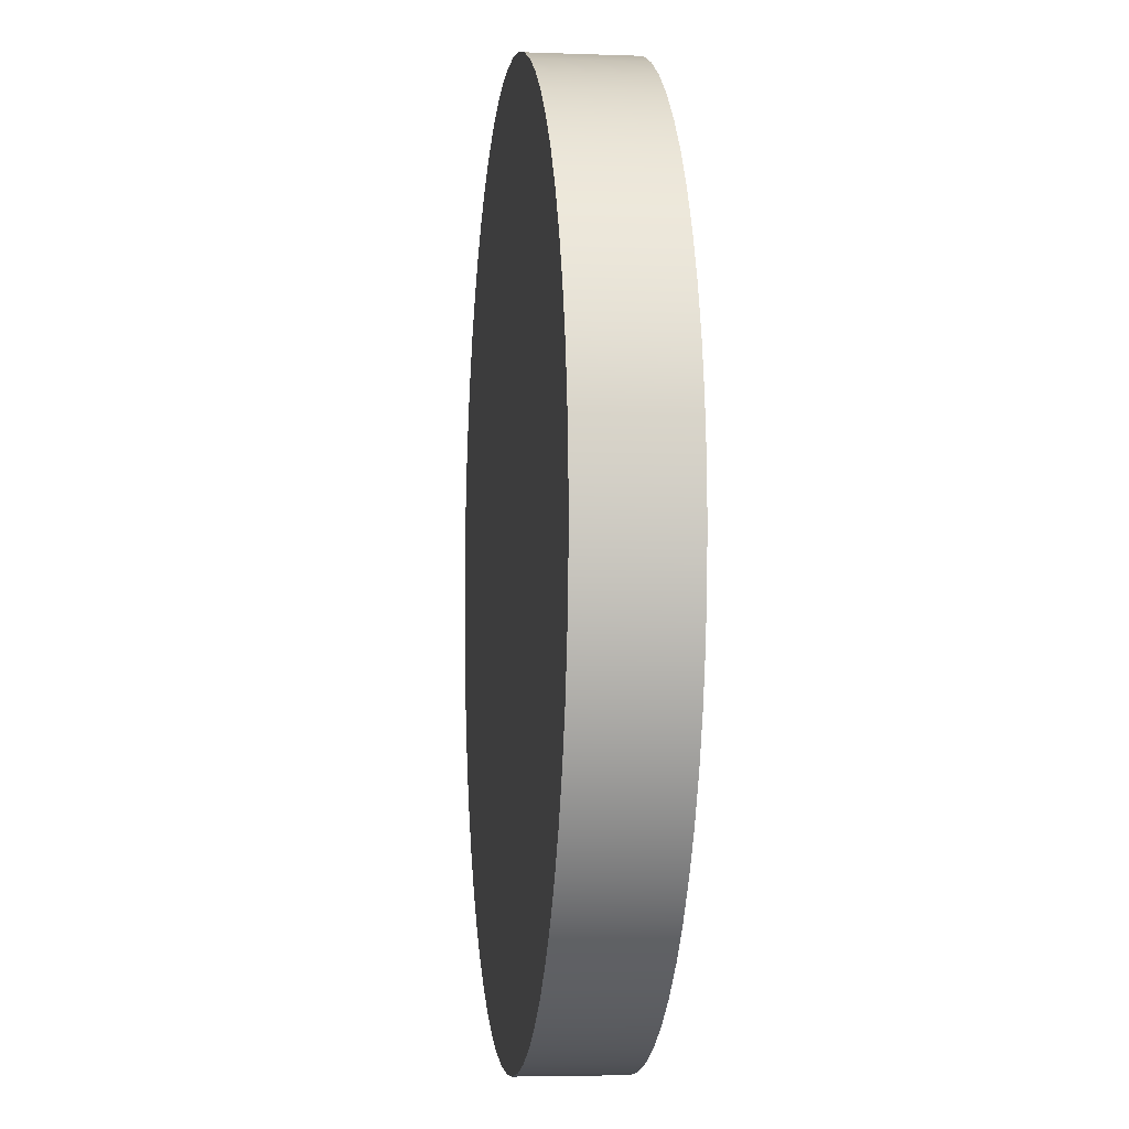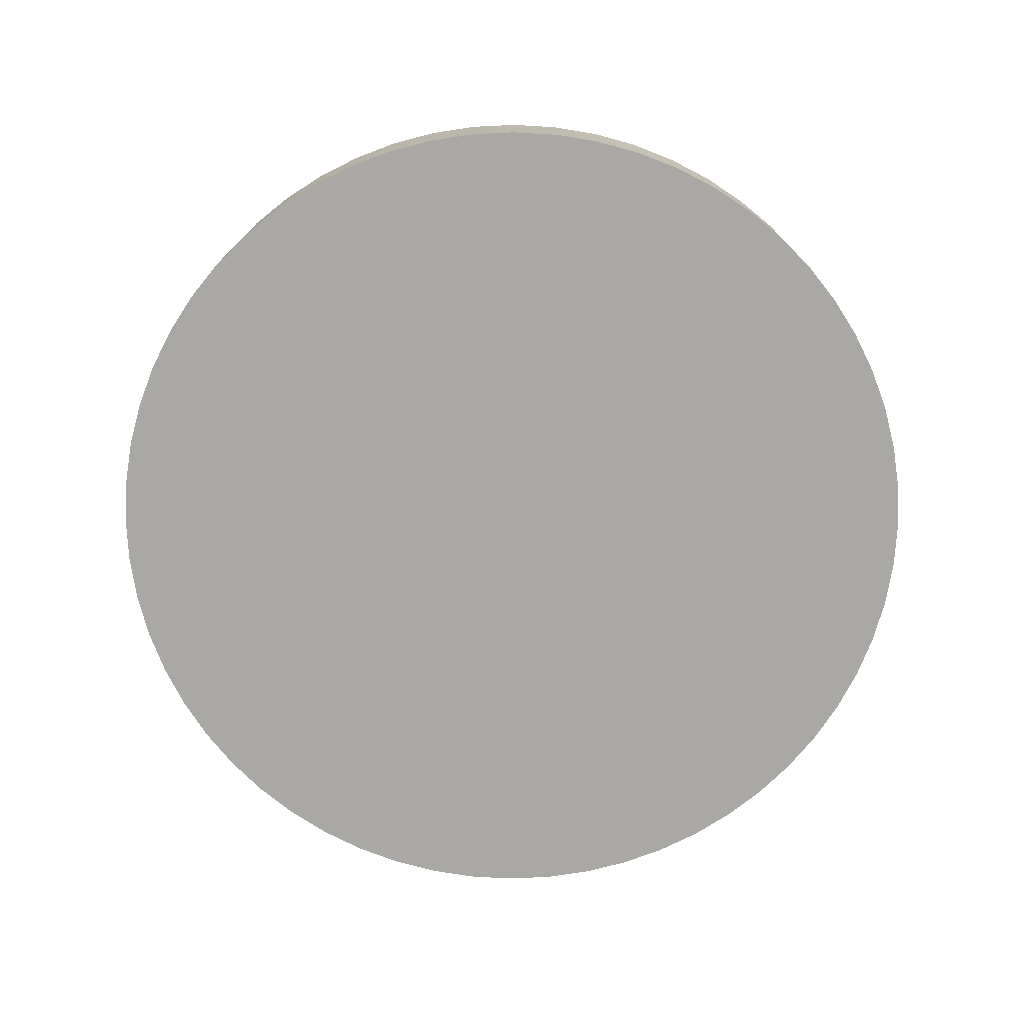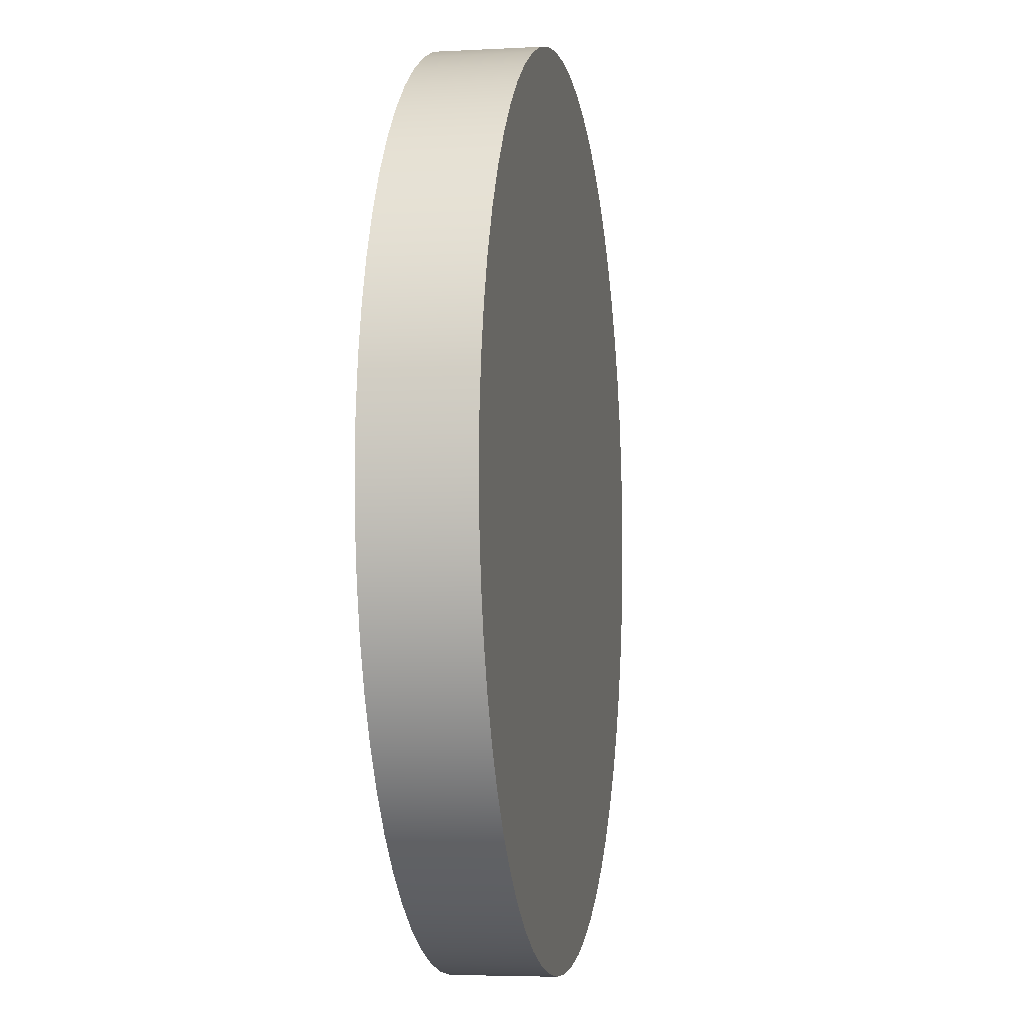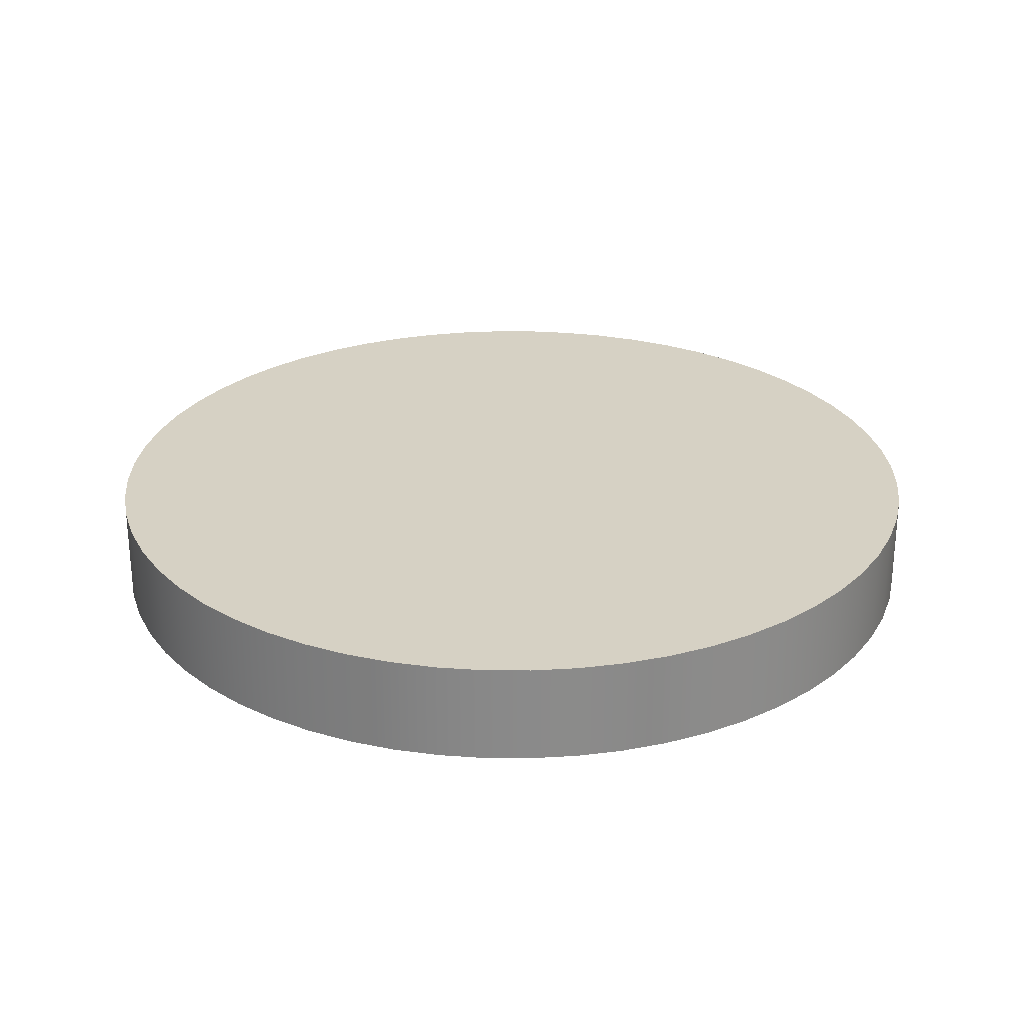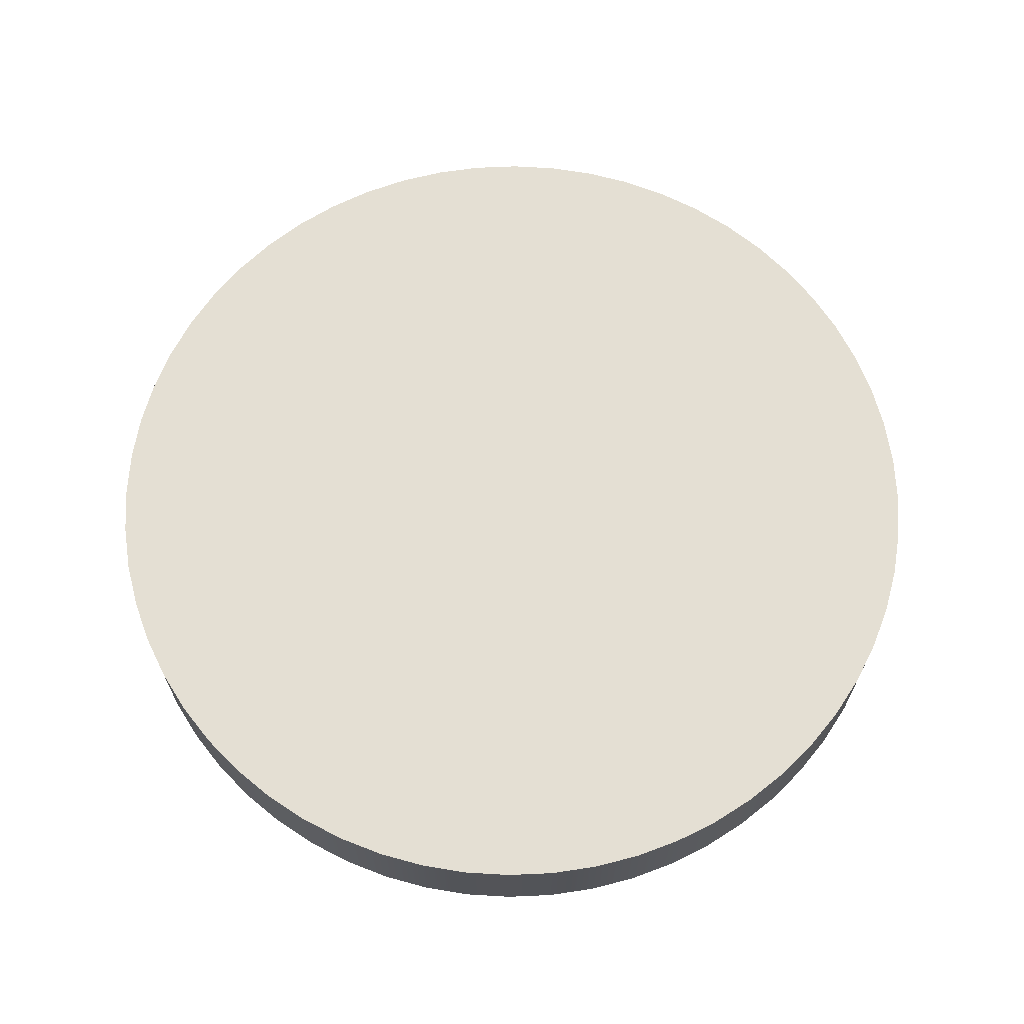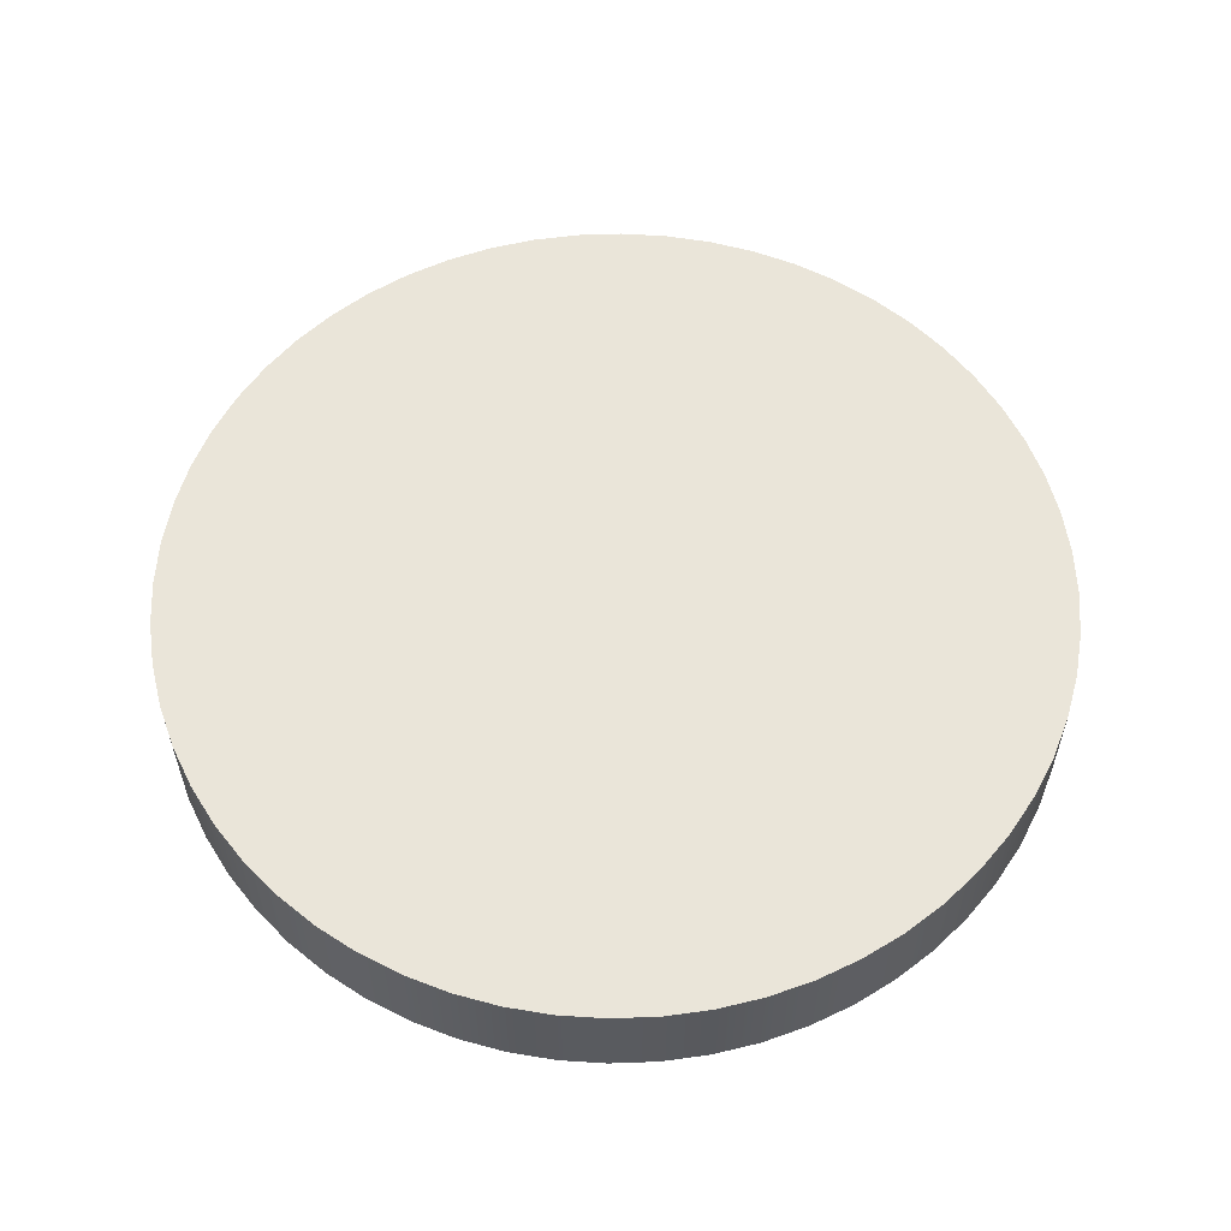
<metadata>
{"format":"obj","ext":"obj","renderer":"f3d","projection":"perspective","resolution":1024,"background":"white","views":[{"elev":-4.4,"azim":-96.9,"up":"+Y"},{"elev":-74.9,"azim":95.7,"up":"+Z"},{"elev":-4.6,"azim":-80.1,"up":"+Y"},{"elev":26.7,"azim":45.6,"up":"+Z"},{"elev":66.5,"azim":-125.6,"up":"+Z"},{"elev":57.7,"azim":66.8,"up":"+Z"}]}
</metadata>
<code>
v 0.75 2.5 0.4
v 0.7596 2.683 0.4
v 0.7882 2.864 0.4
v 0.8357 3.041 0.4
v 0.9013 3.212 0.4
v 0.9845 3.375 0.4
v 1.084 3.529 0.4
v 1.199 3.671 0.4
v 1.329 3.801 0.4
v 1.471 3.916 0.4
v 1.625 4.016 0.4
v 1.788 4.099 0.4
v 1.959 4.164 0.4
v 2.136 4.212 0.4
v 2.317 4.24 0.4
v 2.5 4.25 0.4
v 2.683 4.24 0.4
v 2.864 4.212 0.4
v 3.041 4.164 0.4
v 3.212 4.099 0.4
v 3.375 4.016 0.4
v 3.529 3.916 0.4
v 3.671 3.801 0.4
v 3.801 3.671 0.4
v 3.916 3.529 0.4
v 4.016 3.375 0.4
v 4.099 3.212 0.4
v 4.164 3.041 0.4
v 4.212 2.864 0.4
v 4.24 2.683 0.4
v 4.25 2.5 0.4
v 4.24 2.317 0.4
v 4.212 2.136 0.4
v 4.164 1.959 0.4
v 4.099 1.788 0.4
v 4.016 1.625 0.4
v 3.916 1.471 0.4
v 3.801 1.329 0.4
v 3.671 1.199 0.4
v 3.529 1.084 0.4
v 3.375 0.9845 0.4
v 3.212 0.9013 0.4
v 3.041 0.8357 0.4
v 2.864 0.7882 0.4
v 2.683 0.7596 0.4
v 2.5 0.75 0.4
v 2.317 0.7596 0.4
v 2.136 0.7882 0.4
v 1.959 0.8357 0.4
v 1.788 0.9013 0.4
v 1.625 0.9845 0.4
v 1.471 1.084 0.4
v 1.329 1.199 0.4
v 1.199 1.329 0.4
v 1.084 1.471 0.4
v 0.9845 1.625 0.4
v 0.9013 1.788 0.4
v 0.8357 1.959 0.4
v 0.7882 2.136 0.4
v 0.7596 2.317 0.4
v 0.75 2.5 0
v 0.7596 2.317 0
v 0.7882 2.136 0
v 0.8357 1.959 0
v 0.9013 1.788 0
v 0.9845 1.625 0
v 1.084 1.471 0
v 1.199 1.329 0
v 1.329 1.199 0
v 1.471 1.084 0
v 1.625 0.9845 0
v 1.788 0.9013 0
v 1.959 0.8357 0
v 2.136 0.7882 0
v 2.317 0.7596 0
v 2.5 0.75 0
v 2.683 0.7596 0
v 2.864 0.7882 0
v 3.041 0.8357 0
v 3.212 0.9013 0
v 3.375 0.9845 0
v 3.529 1.084 0
v 3.671 1.199 0
v 3.801 1.329 0
v 3.916 1.471 0
v 4.016 1.625 0
v 4.099 1.788 0
v 4.164 1.959 0
v 4.212 2.136 0
v 4.24 2.317 0
v 4.25 2.5 0
v 4.24 2.683 0
v 4.212 2.864 0
v 4.164 3.041 0
v 4.099 3.212 0
v 4.016 3.375 0
v 3.916 3.529 0
v 3.801 3.671 0
v 3.671 3.801 0
v 3.529 3.916 0
v 3.375 4.016 0
v 3.212 4.099 0
v 3.041 4.164 0
v 2.864 4.212 0
v 2.683 4.24 0
v 2.5 4.25 0
v 2.317 4.24 0
v 2.136 4.212 0
v 1.959 4.164 0
v 1.788 4.099 0
v 1.625 4.016 0
v 1.471 3.916 0
v 1.329 3.801 0
v 1.199 3.671 0
v 1.084 3.529 0
v 0.9845 3.375 0
v 0.9013 3.212 0
v 0.8357 3.041 0
v 0.7882 2.864 0
v 0.7596 2.683 0
v 0.75 2.5 0
v 0.75 2.5 0.4
v 0.75 2.5 0.4
v 0.7596 2.317 0.4
v 0.7882 2.136 0.4
v 0.8357 1.959 0.4
v 0.9013 1.788 0.4
v 0.9845 1.625 0.4
v 1.084 1.471 0.4
v 1.199 1.329 0.4
v 1.329 1.199 0.4
v 1.471 1.084 0.4
v 1.625 0.9845 0.4
v 1.788 0.9013 0.4
v 1.959 0.8357 0.4
v 2.136 0.7882 0.4
v 2.317 0.7596 0.4
v 2.5 0.75 0.4
v 2.683 0.7596 0.4
v 2.864 0.7882 0.4
v 3.041 0.8357 0.4
v 3.212 0.9013 0.4
v 3.375 0.9845 0.4
v 3.529 1.084 0.4
v 3.671 1.199 0.4
v 3.801 1.329 0.4
v 3.916 1.471 0.4
v 4.016 1.625 0.4
v 4.099 1.788 0.4
v 4.164 1.959 0.4
v 4.212 2.136 0.4
v 4.24 2.317 0.4
v 4.25 2.5 0.4
v 4.24 2.683 0.4
v 4.212 2.864 0.4
v 4.164 3.041 0.4
v 4.099 3.212 0.4
v 4.016 3.375 0.4
v 3.916 3.529 0.4
v 3.801 3.671 0.4
v 3.671 3.801 0.4
v 3.529 3.916 0.4
v 3.375 4.016 0.4
v 3.212 4.099 0.4
v 3.041 4.164 0.4
v 2.864 4.212 0.4
v 2.683 4.24 0.4
v 2.5 4.25 0.4
v 2.317 4.24 0.4
v 2.136 4.212 0.4
v 1.959 4.164 0.4
v 1.788 4.099 0.4
v 1.625 4.016 0.4
v 1.471 3.916 0.4
v 1.329 3.801 0.4
v 1.199 3.671 0.4
v 1.084 3.529 0.4
v 0.9845 3.375 0.4
v 0.9013 3.212 0.4
v 0.8357 3.041 0.4
v 0.7882 2.864 0.4
v 0.7596 2.683 0.4
v 0.75 2.5 0
v 0.7596 2.683 0
v 0.7882 2.864 0
v 0.8357 3.041 0
v 0.9013 3.212 0
v 0.9845 3.375 0
v 1.084 3.529 0
v 1.199 3.671 0
v 1.329 3.801 0
v 1.471 3.916 0
v 1.625 4.016 0
v 1.788 4.099 0
v 1.959 4.164 0
v 2.136 4.212 0
v 2.317 4.24 0
v 2.5 4.25 0
v 2.683 4.24 0
v 2.864 4.212 0
v 3.041 4.164 0
v 3.212 4.099 0
v 3.375 4.016 0
v 3.529 3.916 0
v 3.671 3.801 0
v 3.801 3.671 0
v 3.916 3.529 0
v 4.016 3.375 0
v 4.099 3.212 0
v 4.164 3.041 0
v 4.212 2.864 0
v 4.24 2.683 0
v 4.25 2.5 0
v 4.24 2.317 0
v 4.212 2.136 0
v 4.164 1.959 0
v 4.099 1.788 0
v 4.016 1.625 0
v 3.916 1.471 0
v 3.801 1.329 0
v 3.671 1.199 0
v 3.529 1.084 0
v 3.375 0.9845 0
v 3.212 0.9013 0
v 3.041 0.8357 0
v 2.864 0.7882 0
v 2.683 0.7596 0
v 2.5 0.75 0
v 2.317 0.7596 0
v 2.136 0.7882 0
v 1.959 0.8357 0
v 1.788 0.9013 0
v 1.625 0.9845 0
v 1.471 1.084 0
v 1.329 1.199 0
v 1.199 1.329 0
v 1.084 1.471 0
v 0.9845 1.625 0
v 0.9013 1.788 0
v 0.8357 1.959 0
v 0.7882 2.136 0
v 0.7596 2.317 0
g 81ddd692-e317-11ea-9287-54bf646e7e1f
f 2 120 1
f 1 120 121
f 122 61 60
f 60 61 62
f 60 62 59
f 59 62 63
f 59 63 58
f 58 63 64
f 58 64 57
f 57 64 65
f 57 65 56
f 56 65 66
f 56 66 55
f 55 66 67
f 55 67 54
f 54 67 68
f 54 68 53
f 53 68 69
f 53 69 52
f 52 69 70
f 52 70 51
f 51 70 71
f 51 71 50
f 50 71 72
f 50 72 49
f 49 72 73
f 49 73 48
f 48 73 74
f 48 74 47
f 47 74 75
f 47 75 46
f 46 75 76
f 46 76 45
f 45 76 77
f 45 77 44
f 44 77 78
f 44 78 43
f 43 78 79
f 43 79 42
f 42 79 80
f 42 80 41
f 41 80 81
f 41 81 40
f 40 81 82
f 40 82 39
f 39 82 83
f 39 83 38
f 38 83 84
f 38 84 37
f 37 84 85
f 37 85 36
f 36 85 86
f 36 86 35
f 35 86 87
f 35 87 34
f 34 87 88
f 34 88 33
f 33 88 89
f 33 89 32
f 32 89 90
f 32 90 31
f 31 90 91
f 31 91 30
f 30 91 92
f 30 92 29
f 29 92 93
f 29 93 28
f 28 93 94
f 28 94 27
f 27 94 95
f 27 95 26
f 26 95 96
f 26 96 25
f 25 96 97
f 25 97 24
f 24 97 98
f 24 98 23
f 23 98 99
f 23 99 22
f 22 99 100
f 22 100 21
f 21 100 101
f 21 101 20
f 20 101 102
f 20 102 19
f 19 102 103
f 19 103 18
f 18 103 104
f 18 104 17
f 17 104 105
f 17 105 16
f 16 105 106
f 16 106 15
f 15 106 107
f 15 107 14
f 14 107 108
f 14 108 13
f 13 108 109
f 13 109 12
f 12 109 110
f 12 110 11
f 11 110 111
f 11 111 10
f 10 111 112
f 10 112 9
f 9 112 113
f 9 113 8
f 8 113 114
f 8 114 7
f 7 114 115
f 7 115 6
f 6 115 116
f 6 116 5
f 5 116 117
f 5 117 4
f 4 117 118
f 4 118 3
f 3 118 119
f 3 119 2
f 2 119 120
g 81ddfda2-e317-11ea-9550-54bf646e7e1f
f 124 152 123
f 123 152 153
f 123 153 182
f 182 153 154
f 182 154 181
f 181 154 155
f 181 155 180
f 180 155 156
f 180 156 179
f 179 156 157
f 179 157 178
f 178 157 158
f 178 158 177
f 177 158 159
f 177 159 176
f 176 159 160
f 176 160 175
f 175 160 161
f 175 161 174
f 174 161 162
f 174 162 173
f 173 162 163
f 173 163 172
f 172 163 164
f 172 164 171
f 171 164 165
f 171 165 170
f 170 165 166
f 170 166 169
f 169 166 167
f 169 167 168
f 152 124 151
f 151 124 125
f 151 125 150
f 150 125 126
f 150 126 149
f 149 126 127
f 149 127 148
f 148 127 128
f 148 128 147
f 147 128 129
f 147 129 146
f 146 129 130
f 146 130 145
f 145 130 131
f 145 131 144
f 144 131 132
f 144 132 143
f 143 132 133
f 143 133 142
f 142 133 134
f 142 134 141
f 141 134 135
f 141 135 140
f 140 135 136
f 140 136 139
f 139 136 137
f 139 137 138
g 81de4bda-e317-11ea-87aa-54bf646e7e1f
f 184 212 183
f 183 212 213
f 183 213 242
f 242 213 214
f 242 214 241
f 241 214 215
f 241 215 240
f 240 215 216
f 240 216 239
f 239 216 217
f 239 217 238
f 238 217 218
f 238 218 237
f 237 218 219
f 237 219 236
f 236 219 220
f 236 220 235
f 235 220 221
f 235 221 234
f 234 221 222
f 234 222 233
f 233 222 223
f 233 223 232
f 232 223 224
f 232 224 231
f 231 224 225
f 231 225 230
f 230 225 226
f 230 226 229
f 229 226 227
f 229 227 228
f 212 184 211
f 211 184 185
f 211 185 210
f 210 185 186
f 210 186 209
f 209 186 187
f 209 187 208
f 208 187 188
f 208 188 207
f 207 188 189
f 207 189 206
f 206 189 190
f 206 190 205
f 205 190 191
f 205 191 204
f 204 191 192
f 204 192 203
f 203 192 193
f 203 193 202
f 202 193 194
f 202 194 201
f 201 194 195
f 201 195 200
f 200 195 196
f 200 196 199
f 199 196 197
f 199 197 198

</code>
